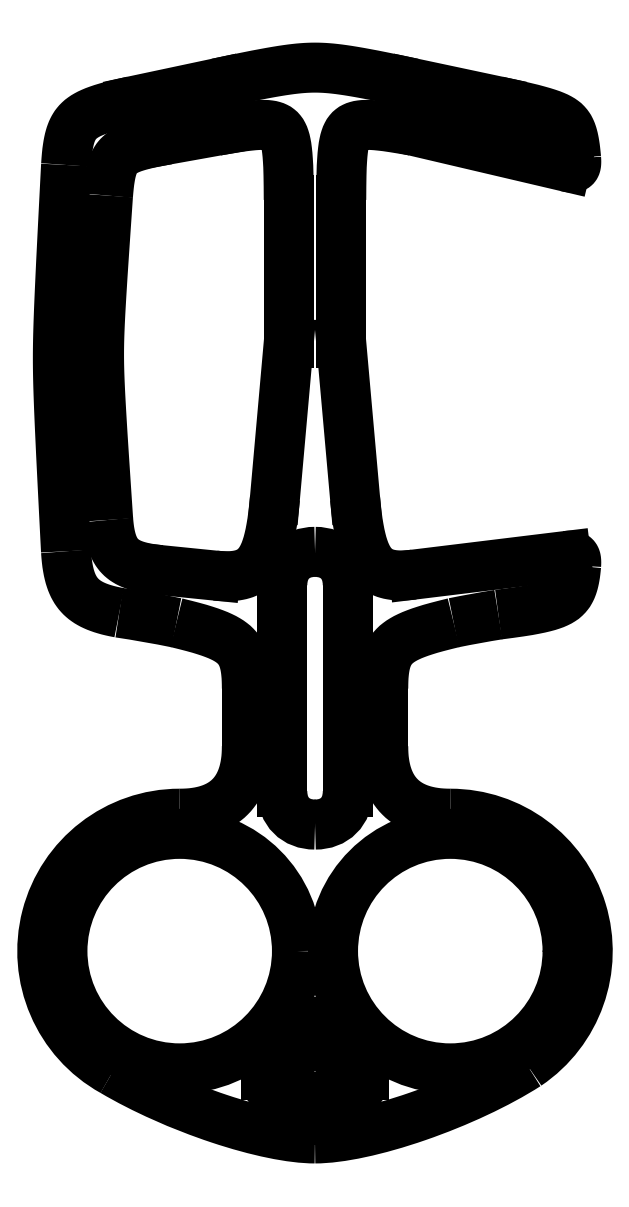
<metadata>
{"format":"dxf","ext":"dxf","renderer":"ezdxf+matplotlib","layout":"modelspace","background":"white","min_lineweight":24,"dpi":150}
</metadata>
<code>
0
SECTION
2
ENTITIES
0
SPLINE
8
0
70
0
71
3
72
16
73
12
74
0
42
1e-09
43
1e-10
44
1e-10
40
0
40
0
40
0
40
0
40
0.1282
40
0.1282
40
0.1912
40
0.1912
40
0.2395
40
0.2395
40
0.2881
40
0.2881
40
0.4337
40
0.4337
40
0.4337
40
0.4337
10
-2.704
20
-92.35
30
0
10
-2.277
20
-92.35
30
0
10
-2.038
20
-92.34
30
0
10
-1.812
20
-92.29
30
0
10
-1.756
20
-92.27
30
0
10
-1.677
20
-92.22
30
0
10
-1.649
20
-92.2
30
0
10
-1.601
20
-92.13
30
0
10
-1.582
20
-92.09
30
0
10
-1.521
20
-91.9
30
0
10
-1.504
20
-91.65
30
0
10
-1.504
20
-91.15
30
0
0
LINE
8
0
10
-1.504
20
-91.15
30
0
11
-1.504
21
-90.55
31
0
0
SPLINE
8
0
70
4
71
2
72
6
73
3
74
0
42
1e-09
43
1e-10
44
1e-10
40
0
40
0
40
0
40
0.2072
40
0.2072
40
0.2072
41
1
41
2.333
41
1
10
-1.504
20
-90.55
30
0
10
-1.504
20
-89.35
30
0
10
-0.304
20
-89.35
30
0
0
LINE
8
0
10
-0.304
20
-89.35
30
0
11
0.296
21
-89.35
31
0
0
SPLINE
8
0
70
4
71
2
72
6
73
3
74
0
42
1e-09
43
1e-10
44
1e-10
40
-0.2072
40
-0.2072
40
-0.2072
40
-0
40
-0
40
-0
41
1
41
2.333
41
1
10
0.296
20
-89.35
30
0
10
1.496
20
-89.35
30
0
10
1.496
20
-90.55
30
0
0
LINE
8
0
10
1.496
20
-90.55
30
-5.551e-16
11
1.496
21
-91.15
31
0
0
SPLINE
8
0
70
4
71
2
72
6
73
3
74
0
42
1e-09
43
1e-10
44
1e-10
40
0
40
0
40
0
40
0.2121
40
0.2121
40
0.2121
41
1
41
3
41
1
10
1.496
20
-91.15
30
0
10
1.496
20
-92.35
30
0
10
2.696
20
-92.35
30
0
0
LINE
8
0
10
2.696
20
-92.35
30
-5.551e-16
11
3.296
21
-92.35
31
0
0
SPLINE
8
0
70
4
71
2
72
6
73
3
74
0
42
1e-09
43
1e-10
44
1e-10
40
-0.2072
40
-0.2072
40
-0.2072
40
-0
40
-0
40
-0
41
1
41
2.333
41
1
10
3.296
20
-92.35
30
0
10
4.496
20
-92.35
30
0
10
4.496
20
-93.55
30
0
0
LINE
8
0
10
4.496
20
-93.55
30
-2.776e-15
11
4.496
21
-94.15
31
0
0
SPLINE
8
0
70
4
71
2
72
6
73
3
74
0
42
1e-09
43
1e-10
44
1e-10
40
-0.2072
40
-0.2072
40
-0.2072
40
-0
40
-0
40
-0
41
1
41
2.333
41
1
10
4.496
20
-94.15
30
0
10
4.496
20
-95.35
30
0
10
3.296
20
-95.35
30
0
0
LINE
8
0
10
3.296
20
-95.35
30
-2.776e-15
11
2.696
21
-95.35
31
0
0
SPLINE
8
0
70
4
71
2
72
6
73
3
74
0
42
1e-09
43
1e-10
44
1e-10
40
-0.2121
40
-0.2121
40
-0.2121
40
-0
40
-0
40
-0
41
1
41
3
41
1
10
2.696
20
-95.35
30
0
10
1.496
20
-95.35
30
0
10
1.496
20
-96.55
30
0
0
LINE
8
0
10
1.496
20
-96.55
30
5.551e-16
11
1.496
21
-97.15
31
0
0
SPLINE
8
0
70
4
71
2
72
6
73
3
74
0
42
1e-09
43
1e-10
44
1e-10
40
0
40
0
40
0
40
0.2072
40
0.2072
40
0.2072
41
1
41
2.333
41
1
10
1.496
20
-97.15
30
0
10
1.496
20
-98.35
30
0
10
0.296
20
-98.35
30
0
0
LINE
8
0
10
0.296
20
-98.35
30
0
11
-0.304
21
-98.35
31
0
0
SPLINE
8
0
70
4
71
2
72
6
73
3
74
0
42
1e-09
43
1e-10
44
1e-10
40
-0.2072
40
-0.2072
40
-0.2072
40
-0
40
-0
40
-0
41
1
41
2.333
41
1
10
-0.304
20
-98.35
30
0
10
-1.504
20
-98.35
30
0
10
-1.504
20
-97.15
30
0
0
LINE
8
0
10
-1.504
20
-97.15
30
-5.551e-16
11
-1.504
21
-96.55
31
0
0
SPLINE
8
0
70
4
71
2
72
6
73
3
74
0
42
1e-09
43
1e-10
44
1e-10
40
-0.2121
40
-0.2121
40
-0.2121
40
-0
40
-0
40
-0
41
1
41
3
41
1
10
-1.504
20
-96.55
30
0
10
-1.504
20
-95.35
30
0
10
-2.704
20
-95.35
30
0
0
LINE
8
0
10
-2.704
20
-95.35
30
-5.551e-16
11
-3.304
21
-95.35
31
0
0
SPLINE
8
0
70
4
71
2
72
6
73
3
74
0
42
1e-09
43
1e-10
44
1e-10
40
0
40
0
40
0
40
0.2072
40
0.2072
40
0.2072
41
1
41
2.333
41
1
10
-3.304
20
-95.35
30
0
10
-4.504
20
-95.35
30
0
10
-4.504
20
-94.15
30
0
0
LINE
8
0
10
-4.504
20
-94.15
30
-2.22e-15
11
-4.504
21
-93.55
31
0
0
SPLINE
8
0
70
4
71
2
72
6
73
3
74
0
42
1e-09
43
1e-10
44
1e-10
40
0
40
0
40
0
40
0.2072
40
0.2072
40
0.2072
41
1
41
2.333
41
1
10
-4.504
20
-93.55
30
0
10
-4.504
20
-92.35
30
0
10
-3.304
20
-92.35
30
0
0
LINE
8
0
10
-3.304
20
-92.35
30
-2.22e-15
11
-2.704
21
-92.35
31
0
0
ELLIPSE
8
0
10
-1.533
20
-66.69
30
0
11
-3.713
21
3.713
31
0
40
0.7027
41
2.529
42
3.754
0
ELLIPSE
8
0
10
1.542
20
-66.69
30
0
11
3.712
21
3.712
31
0
40
0.7027
41
2.529
42
3.754
0
LINE
8
0
10
-2.995
20
-68.23
30
0
11
-2.995
21
-49.23
31
0
0
ELLIPSE
8
0
10
1.542
20
-50.76
30
0
11
3.712
21
-3.712
31
0
40
0.7027
41
2.529
42
3.754
0
ELLIPSE
8
0
10
-1.533
20
-50.76
30
0
11
3.712
21
3.712
31
0
40
0.7027
41
5.671
42
6.896
0
LINE
8
0
10
3.005
20
-49.23
30
0
11
3.005
21
-68.23
31
0
0
SPLINE
8
0
70
4
71
2
72
6
73
3
74
0
42
1e-09
43
1e-10
44
1e-10
40
-0.9736
40
-0.9736
40
-0.9736
40
-0
40
-0
40
-0
41
1
41
1
41
1
10
-6.245
20
-64.07
30
0
10
-6.245
20
-70.23
30
0
10
-12.4
20
-70.23
30
0
0
ARC
8
0
10
-12.4
20
-82.83
30
0
40
12.6
210
0
220
-0
230
1
50
90
51
241
0
ELLIPSE
8
0
10
-10.39
20
-93.94
30
0
11
-13.02
21
5.145
31
0
40
0.2462
41
0.9974
42
2.584
0
ELLIPSE
8
0
10
10.37
20
-93.94
30
0
11
-13.02
21
-5.137
31
0
40
0.2463
41
0.5582
42
2.24
0
ARC
8
0
10
12.4
20
-82.83
30
0
40
12.6
210
0
220
0
230
1
50
-56.01
51
90
0
SPLINE
8
0
70
4
71
2
72
6
73
3
74
0
42
1e-09
43
1e-10
44
1e-10
40
0
40
0
40
0
40
0.972
40
0.972
40
0.972
41
1
41
1
41
1
10
12.4
20
-70.23
30
0
10
6.255
20
-70.23
30
0
10
6.255
20
-64.08
30
0
0
LINE
8
0
10
6.255
20
-64.08
30
0
11
6.255
21
-58.74
31
0
0
SPLINE
8
0
70
4
71
2
72
6
73
3
74
0
42
1e-09
43
1e-10
44
1e-10
40
0
40
0
40
0
40
0.9831
40
0.9831
40
0.9831
41
1
41
1.857
41
1
10
6.255
20
-58.74
30
0
10
6.255
20
-54.26
30
0
10
12.72
20
-52.73
30
0
0
ARC
8
0
10
32.85
20
-151.7
30
0
40
101
210
0
220
0
230
1
50
99.13
51
101.5
0
SPLINE
8
0
70
4
71
2
72
6
73
3
74
0
42
1e-09
43
1e-10
44
1e-10
40
0
40
0
40
0
40
0.9803
40
0.9803
40
0.9803
41
1
41
2.26
41
1.139
10
16.81
20
-51.98
30
0
10
23.63
20
-51.13
30
0
10
23.94
20
-47.49
30
0
0
SPLINE
8
0
70
4
71
2
72
6
73
3
74
0
42
1e-09
43
1e-10
44
1e-10
40
-0.163
40
-0.163
40
-0.163
40
-0
40
-0
40
-0
41
1
41
1.857
41
1
10
23.94
20
-47.49
30
0
10
24
20
-46.49
30
0
10
23
20
-46.61
30
0
0
LINE
8
0
10
23
20
-46.61
30
0
11
9.063
21
-48.31
31
0
0
SPLINE
8
0
70
4
71
2
72
6
73
3
74
0
42
1e-09
43
1e-10
44
1e-10
40
0
40
0
40
0
40
1.019
40
1.019
40
1.019
41
1
41
1.5
41
1
10
9.063
20
-48.31
30
0
10
4.347
20
-48.88
30
-5.551e-16
10
3.672
20
-41.3
30
0
0
LINE
8
0
10
3.672
20
-41.3
30
0
11
2.406
21
-27.05
31
0
0
LINE
8
0
10
2.406
20
-27.05
30
0
11
2.406
21
-13.95
31
0
0
SPLINE
8
0
70
4
71
2
72
6
73
3
74
0
42
1e-09
43
1e-10
44
1e-10
40
0
40
0
40
0
40
1.225
40
1.225
40
1.225
41
1
41
3
41
1
10
2.406
20
-13.95
30
0
10
2.406
20
-6.441
30
0
10
9.003
20
-7.623
30
0
0
LINE
8
0
10
9.003
20
-7.623
30
-1.665e-15
11
23.01
21
-10.91
31
0
0
SPLINE
8
0
70
4
71
2
72
6
73
3
74
0
42
1e-09
43
1e-10
44
1e-10
40
0
40
0
40
0
40
0.1604
40
0.1604
40
0.1604
41
1
41
1.857
41
1
10
23.01
20
-10.91
30
-1.11e-15
10
24.01
20
-11.15
30
0
10
23.94
20
-10.15
30
0
0
SPLINE
8
0
70
4
71
2
72
6
73
3
74
0
42
1e-09
43
1e-10
44
1e-10
40
-1.045
40
-1.045
40
-1.045
40
-0
40
-0
40
-0
41
1.161
41
2.916
41
1
10
23.94
20
-10.15
30
0
10
23.61
20
-6.373
30
0
10
16.73
20
-4.913
30
0
0
LINE
8
0
10
16.73
20
-4.913
30
-5.551e-16
11
9.006
21
-3.27
31
0
0
SPLINE
8
0
70
4
71
2
72
6
73
3
74
0
42
1e-09
43
1e-10
44
1e-10
40
-1.824
40
-1.824
40
-1.824
40
-0
40
-0
40
-0
41
1
41
3
41
1
10
9.006
20
-3.27
30
0
10
-2.993e-05
20
-1.356
30
5.551e-16
10
-9.006
20
-3.27
30
0
0
LINE
8
0
10
-9.006
20
-3.27
30
2.776e-15
11
-16.73
21
-4.912
31
0
0
SPLINE
8
0
70
4
71
2
72
6
73
3
74
0
42
1e-09
43
1e-10
44
1e-10
40
-0.9697
40
-0.9697
40
-0.9697
40
-0.01283
40
-0.01283
40
-0.01283
41
1
41
2.063
41
1.028
10
-16.73
20
-4.912
30
0
10
-22.54
20
-6.147
30
0
10
-22.82
20
-10.76
30
5.551e-16
0
SPLINE
8
0
70
4
71
2
72
6
73
3
74
0
42
1e-09
43
1e-10
44
1e-10
40
-4.411
40
-4.411
40
-4.411
40
-0.1103
40
-0.1103
40
-0.1103
41
1.204
41
5.453
41
1.223
10
-22.82
20
-10.76
30
5.551e-16
10
-23.74
20
-28.46
30
0
10
-22.83
20
-46.17
30
-5.551e-16
0
SPLINE
8
0
70
4
71
2
72
6
73
3
74
0
42
1e-09
43
1e-10
44
1e-10
40
-0.9389
40
-0.9389
40
-0.9389
40
-0.07032
40
-0.07032
40
-0.07032
41
1.014
41
1.457
41
1.068
10
-22.83
20
-46.17
30
0
10
-22.52
20
-50.97
30
0
10
-17.94
20
-51.8
30
0
0
ARC
8
0
10
-32.84
20
-151.7
30
0
40
101
210
0
220
-0
230
1
50
78.5
51
81.52
0
SPLINE
8
0
70
4
71
2
72
6
73
3
74
0
42
1e-09
43
1e-10
44
1e-10
40
-0.9829
40
-0.9829
40
-0.9829
40
-0
40
-0
40
-0
41
1
41
1.857
41
1
10
-12.71
20
-52.73
30
0
10
-6.245
20
-54.26
30
0
10
-6.245
20
-58.73
30
0
0
LINE
8
0
10
-6.245
20
-58.73
30
-5.551e-16
11
-6.245
21
-64.07
31
0
0
SPLINE
8
0
70
4
71
2
72
6
73
3
74
0
42
1e-09
43
1e-10
44
1e-10
40
0.08916
40
0.08916
40
0.08916
40
3.72
40
3.72
40
3.72
41
1.213
41
5.447
41
1.226
10
-18.96
20
-43.3
30
0
10
-19.98
20
-28.1
30
-5.551e-16
10
-18.98
20
-13.57
30
0
0
SPLINE
8
0
70
4
71
2
72
6
73
3
74
0
42
1e-09
43
1e-10
44
1e-10
40
-0.8651
40
-0.8651
40
-0.8651
40
-0
40
-0
40
-0
41
1.043
41
2.311
41
1
10
-18.98
20
-13.57
30
5.551e-16
10
-18.65
20
-9.353
30
0
10
-13.53
20
-8.435
30
0
0
LINE
8
0
10
-13.53
20
-8.435
30
5.551e-16
11
-9.006
21
-7.624
31
0
0
SPLINE
8
0
70
4
71
2
72
6
73
3
74
0
42
1e-09
43
1e-10
44
1e-10
40
-1.225
40
-1.225
40
-1.225
40
-0
40
-0
40
-0
41
1
41
3
41
1
10
-9.006
20
-7.624
30
0
10
-2.406
20
-6.44
30
5.551e-16
10
-2.406
20
-13.95
30
0
0
LINE
8
0
10
-2.406
20
-13.95
30
0
11
-2.406
21
-27.05
31
0
0
LINE
8
0
10
-2.406
20
-27.05
30
0
11
-3.672
21
-41.3
31
0
0
SPLINE
8
0
70
4
71
2
72
6
73
3
74
0
42
1e-09
43
1e-10
44
1e-10
40
-1.028
40
-1.028
40
-1.028
40
-0
40
-0
40
-0
41
1
41
1.5
41
1
10
-3.672
20
-41.3
30
0
10
-4.347
20
-48.88
30
-5.551e-16
10
-9.135
20
-48.4
30
0
0
LINE
8
0
10
-9.135
20
-48.4
30
0
11
-14.18
21
-47.89
31
0
0
SPLINE
8
0
70
4
71
2
72
6
73
3
74
0
42
1e-09
43
1e-10
44
1e-10
40
0
40
0
40
0
40
0.7484
40
0.7484
40
0.7484
41
1
41
1.492
41
1.016
10
-14.18
20
-47.89
30
0
10
-18.63
20
-47.45
30
0
10
-18.96
20
-43.3
30
-1.11e-15
0
CIRCLE
8
0
10
12.4
20
-82.83
30
0
40
10.75
210
0
220
0
230
1
0
CIRCLE
8
0
10
-12.4
20
-82.83
30
0
40
10.75
210
0
220
0
230
1
0
ENDSEC
0
EOF

</code>
